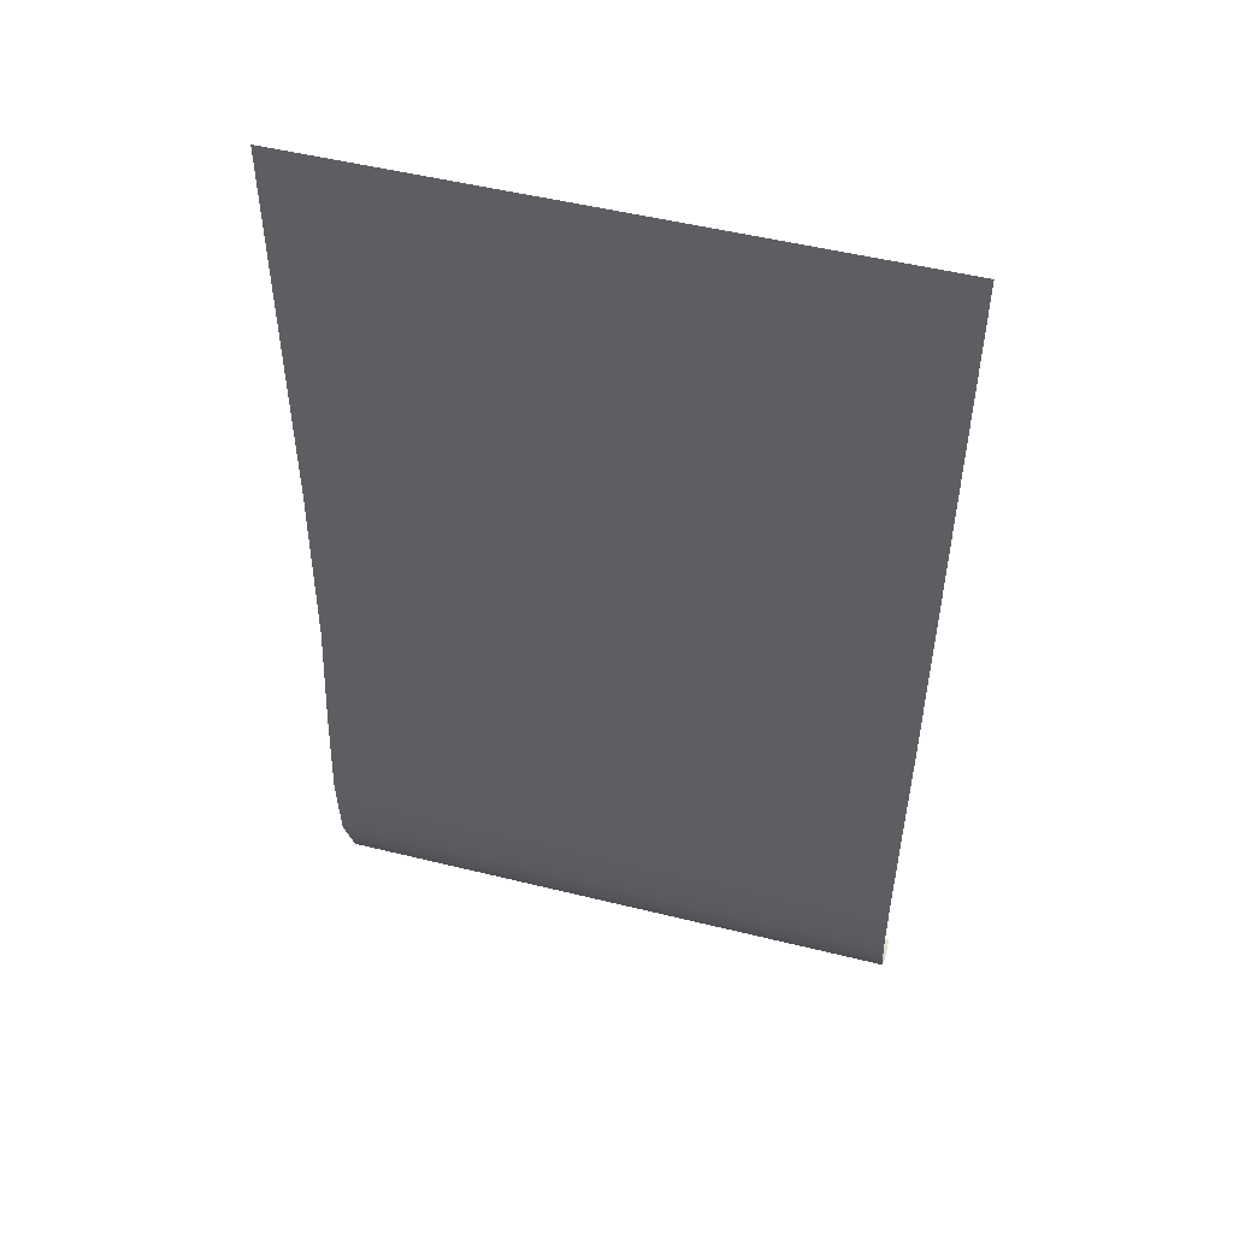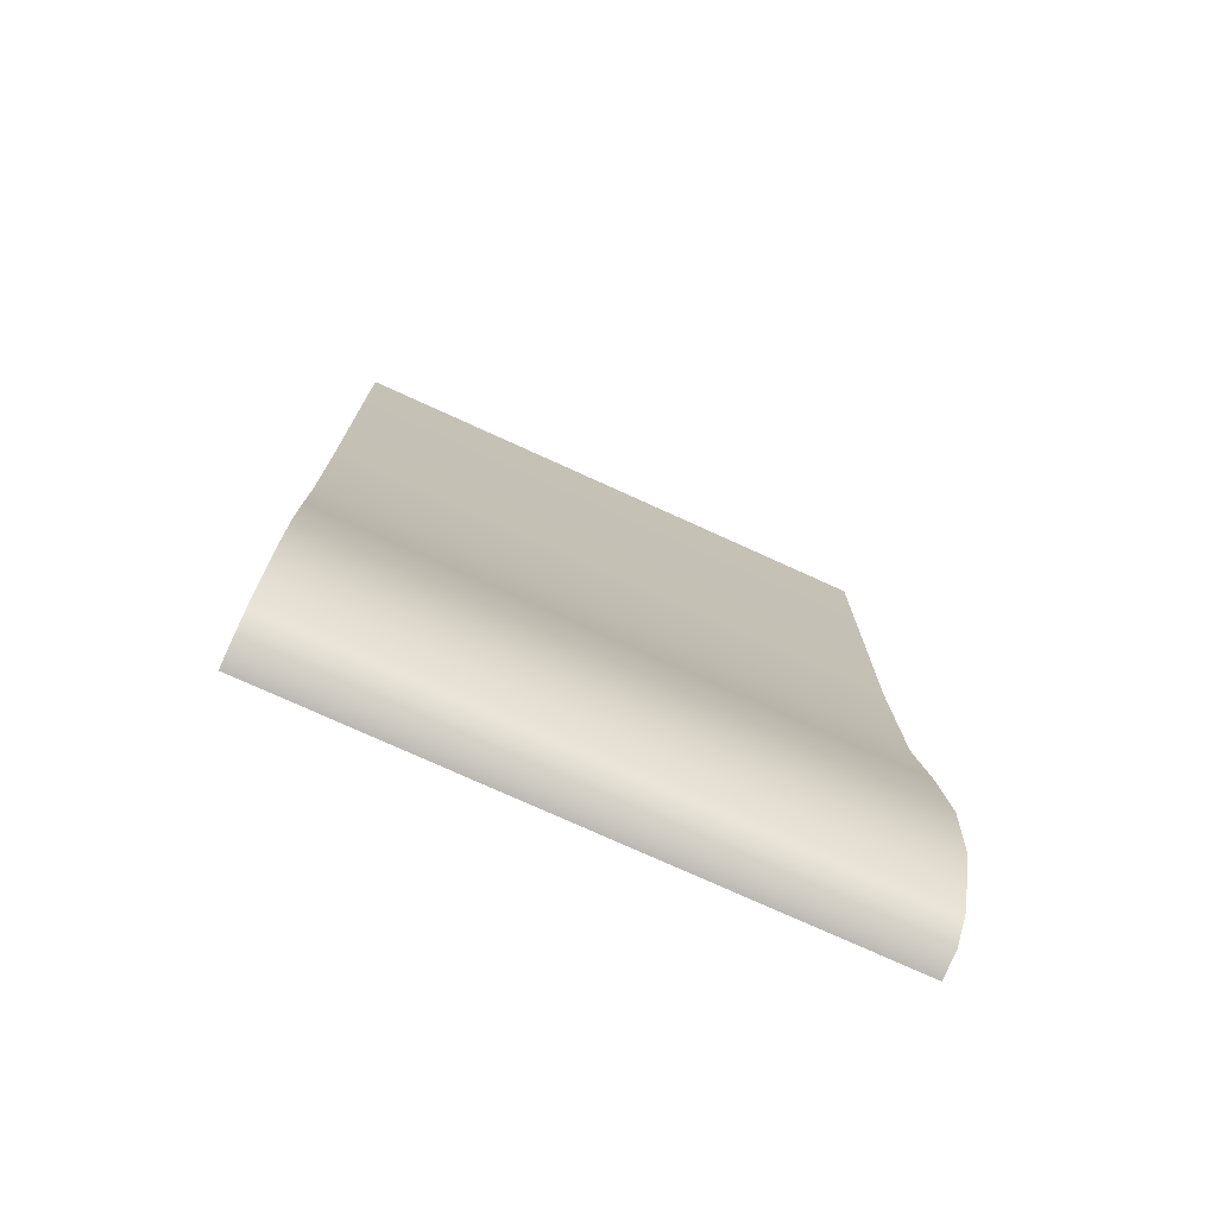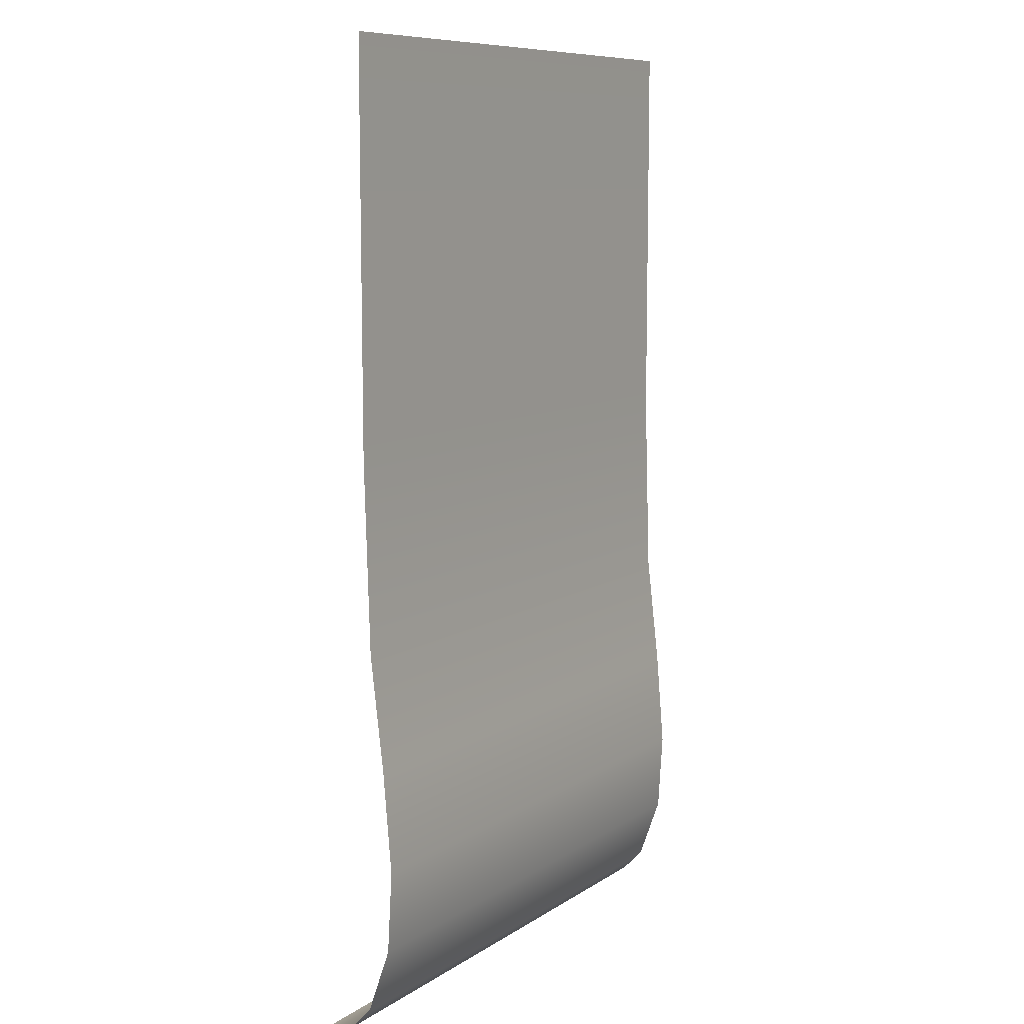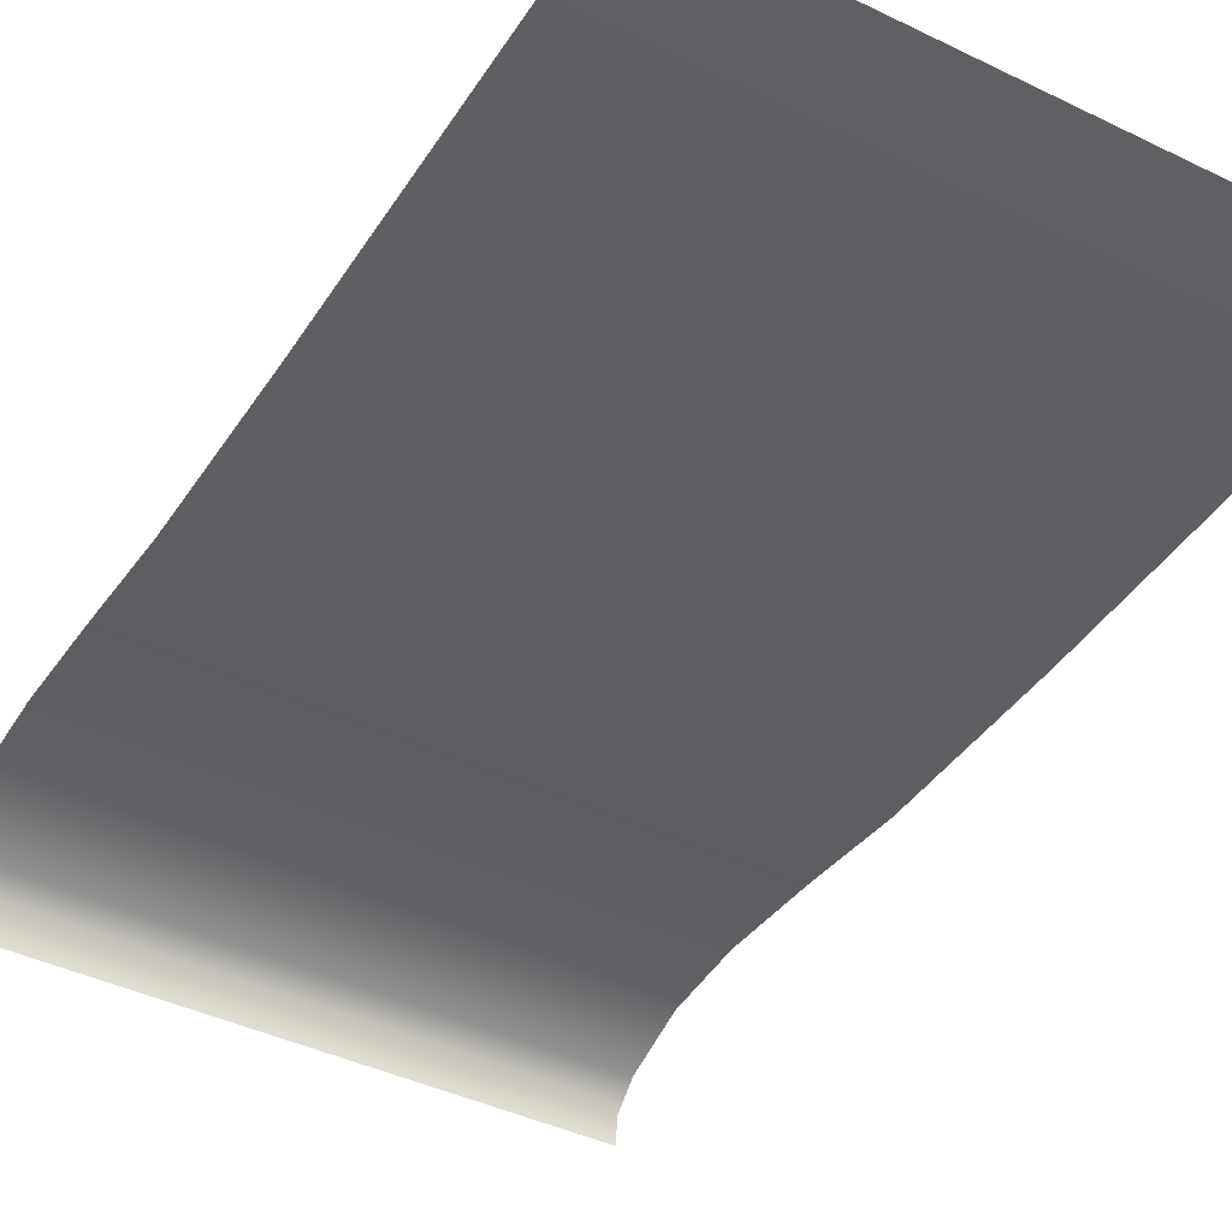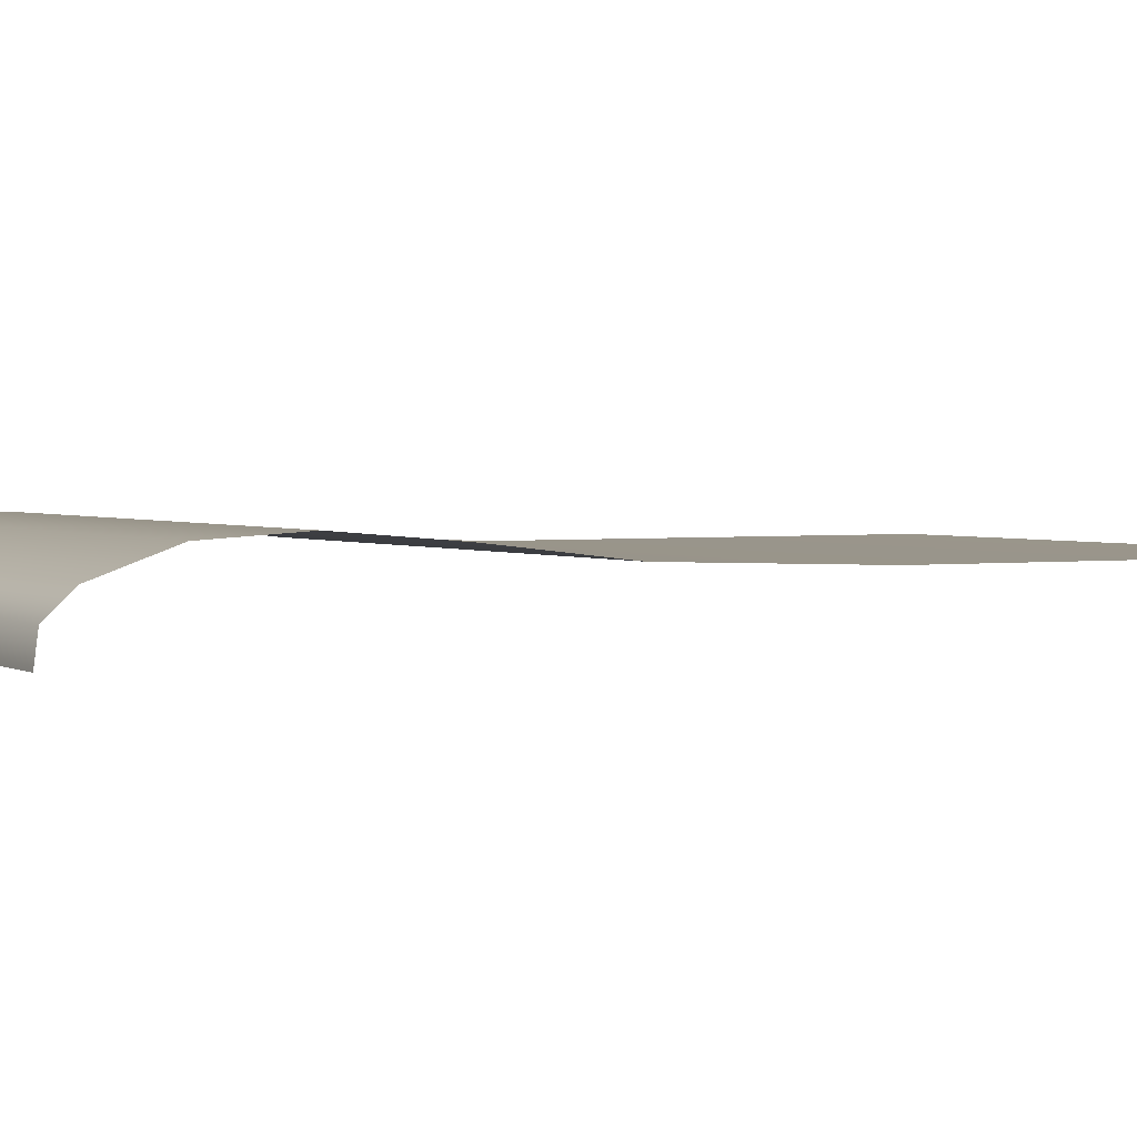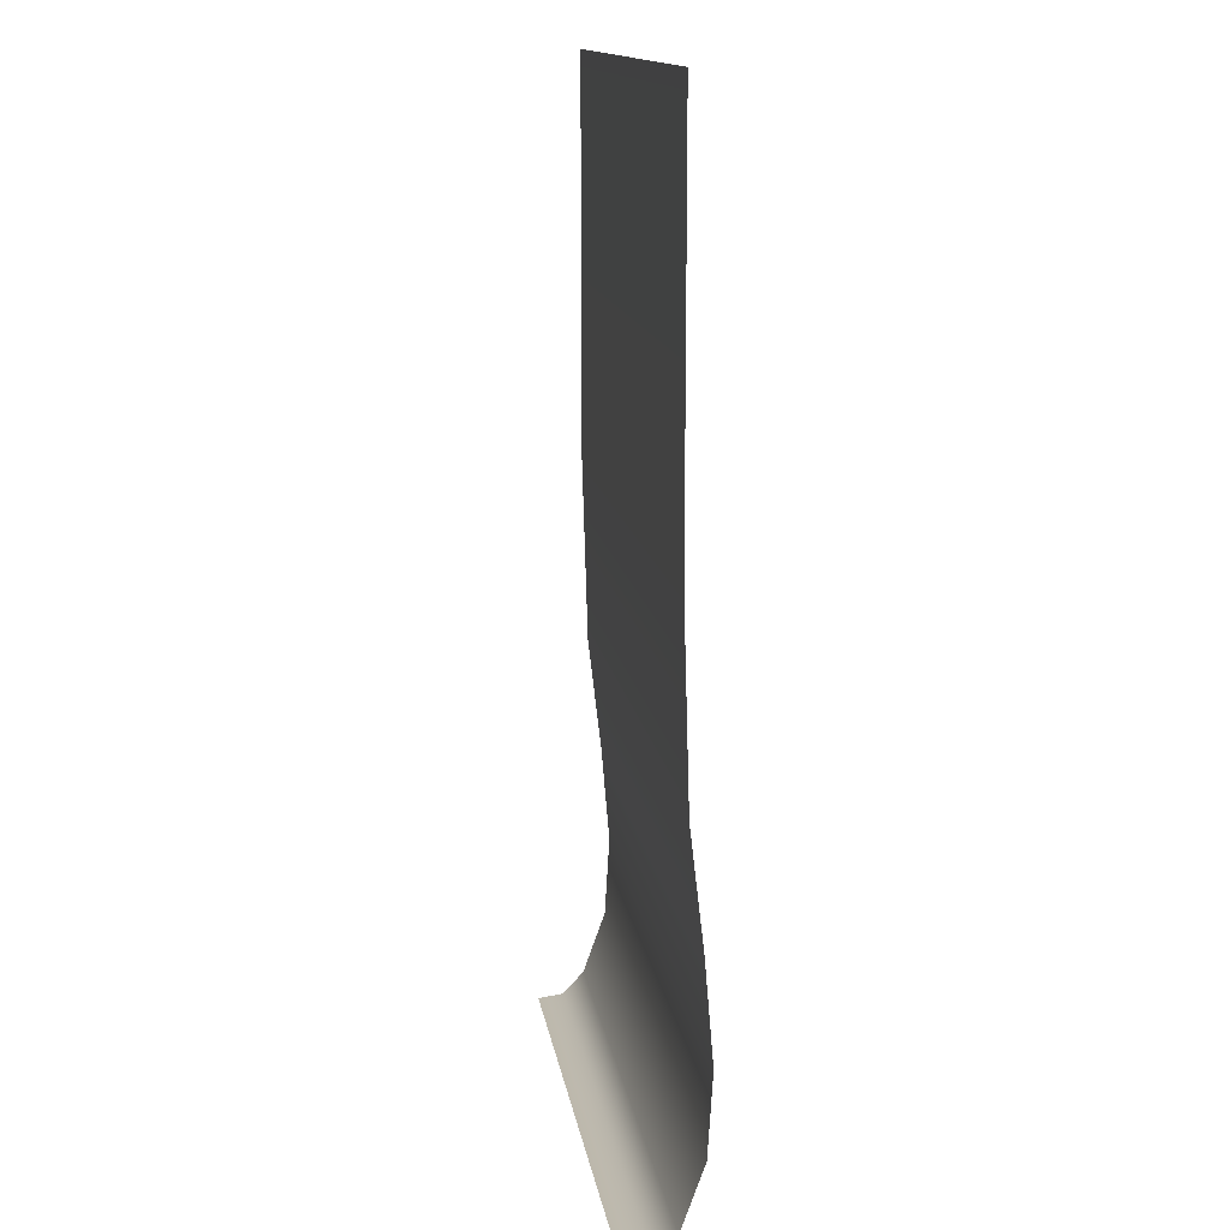
<metadata>
{"format":"obj","ext":"obj","renderer":"f3d","projection":"perspective","resolution":1024,"background":"white","views":[{"elev":51.0,"azim":-164.9,"up":"+Z"},{"elev":-75.3,"azim":155.5,"up":"+Z"},{"elev":9.3,"azim":121.9,"up":"+Z"},{"elev":-42.1,"azim":-30.2,"up":"+Y"},{"elev":2.3,"azim":-118.4,"up":"+Y"},{"elev":14.4,"azim":81.2,"up":"+Z"}]}
</metadata>
<code>
g default
v -225.8 38.32 559.5
v -225.8 38.32 241.9
v 225.8 38.32 241.9
v 225.8 38.32 559.5
v 225.8 42.79 92.01
v -225.8 42.79 92.01
v 225.8 53.52 0.1847
v -225.8 53.52 0.1847
v 225.8 60.29 -79.99
v -225.8 60.29 -79.99
v 225.8 56.35 -145
v -225.8 56.35 -145
v 225.8 37.95 -196.6
v -225.8 37.95 -196.6
v 225.8 20.73 -215.1
v -225.8 20.73 -215.1
v 225.8 -0.2392 -217.9
v -225.8 -0.2392 -217.9
g default_0
f 3 2 1
f 4 3 1
f 3 5 2
f 5 6 2
f 5 7 6
f 7 8 6
f 7 9 8
f 9 10 8
f 9 11 10
f 11 12 10
f 11 13 12
f 13 14 12
f 13 15 14
f 15 16 14
f 15 17 16
f 17 18 16

</code>
